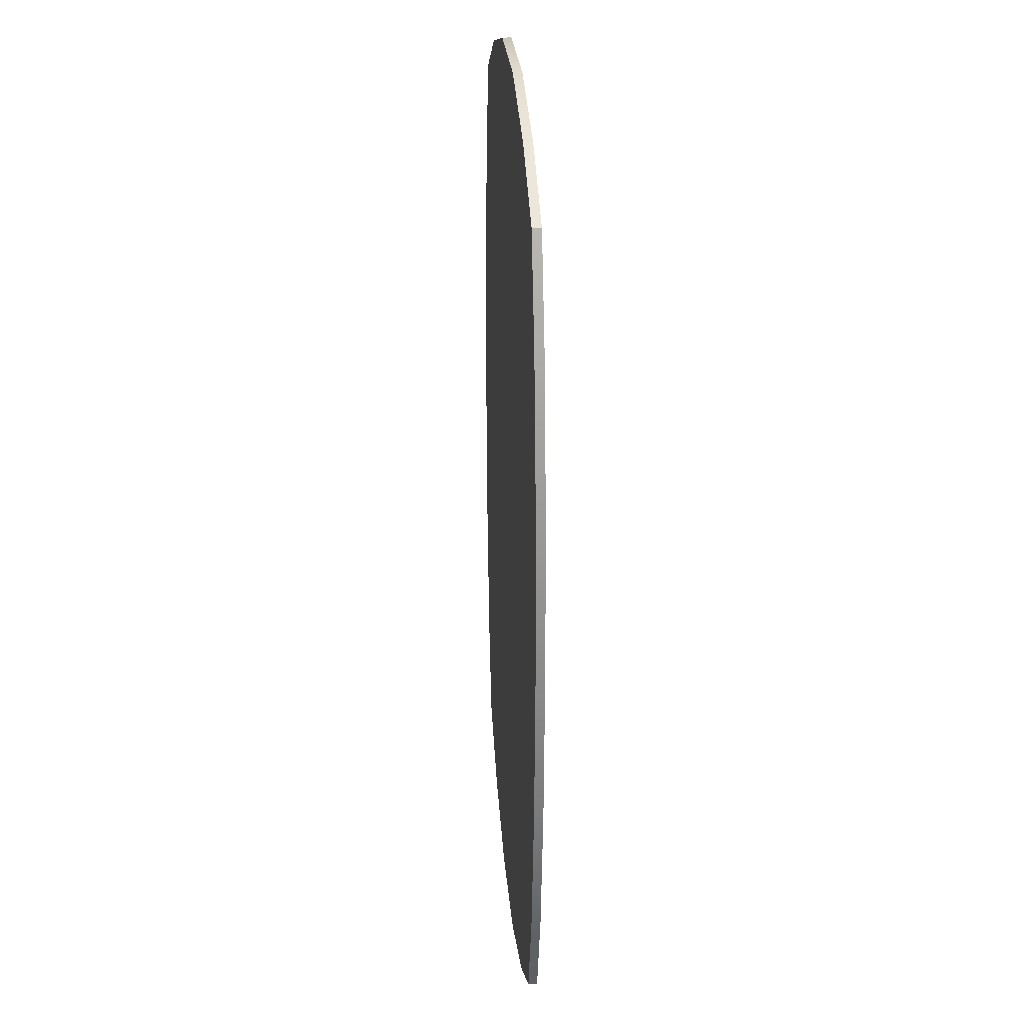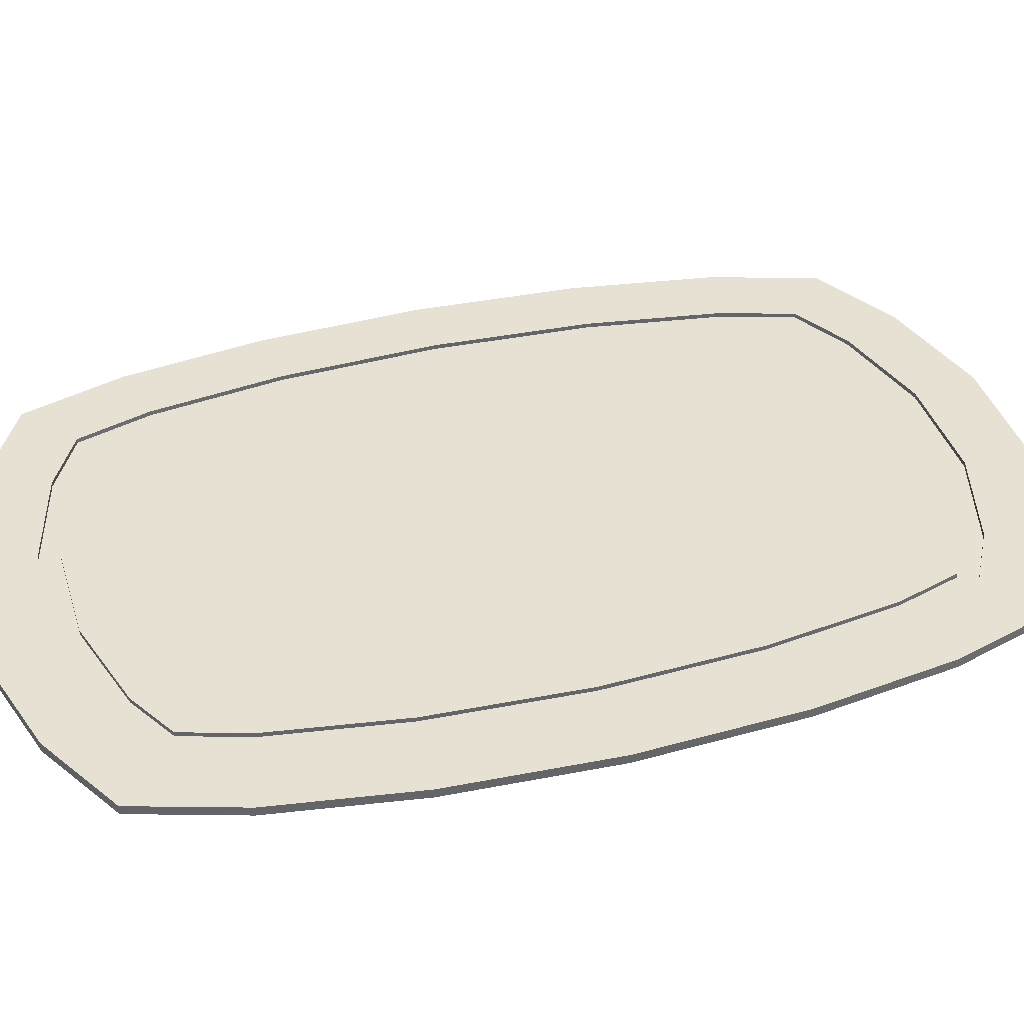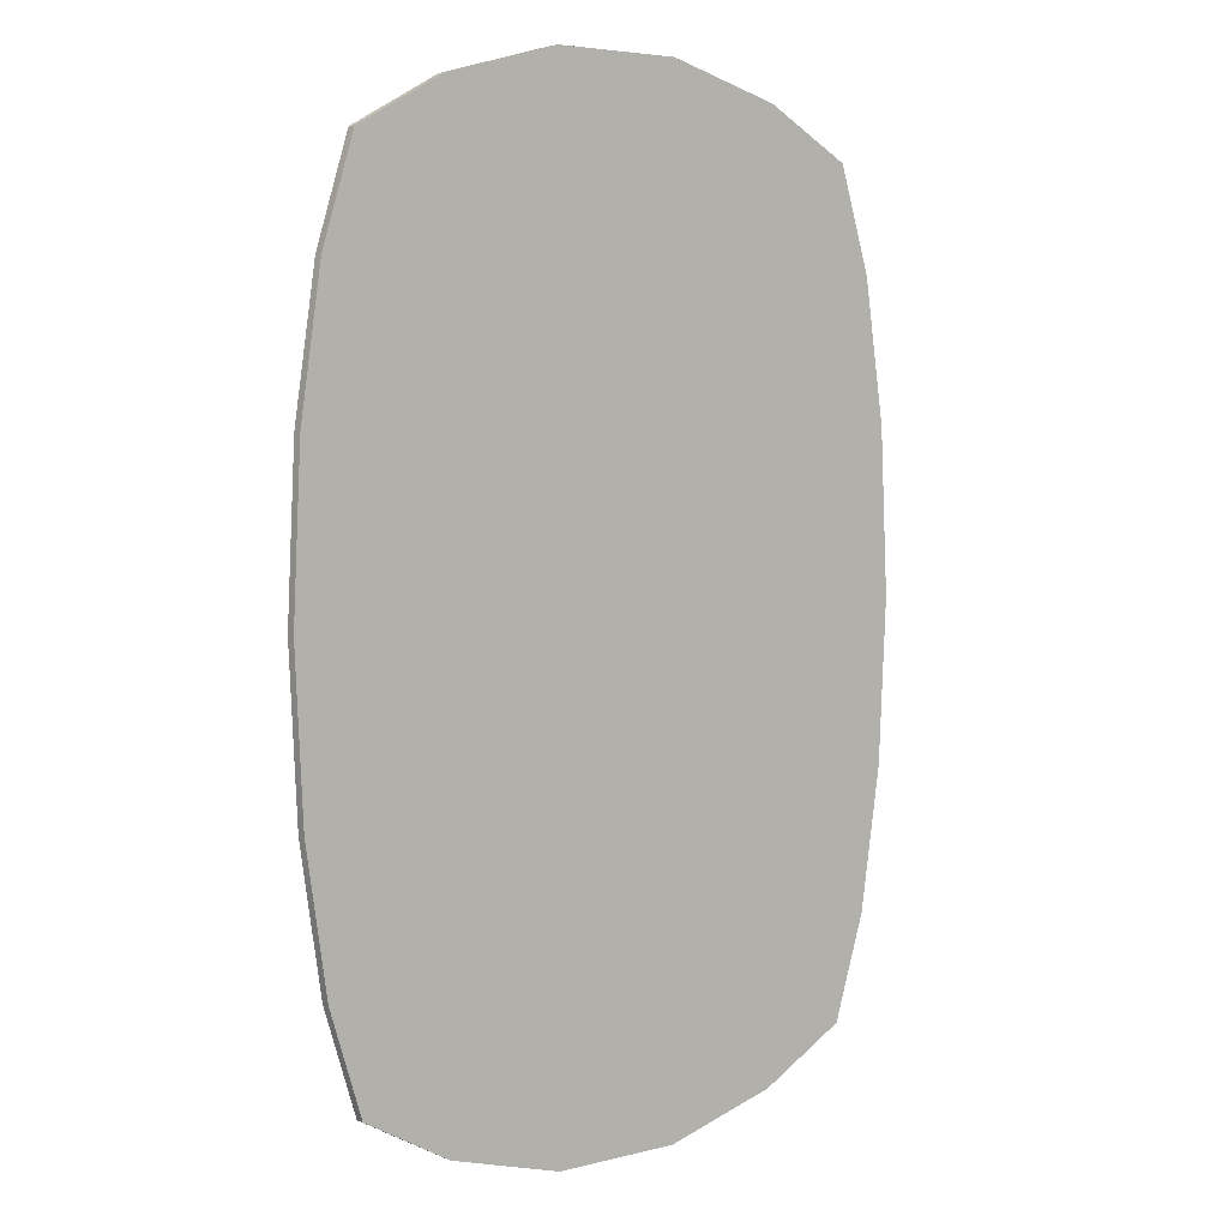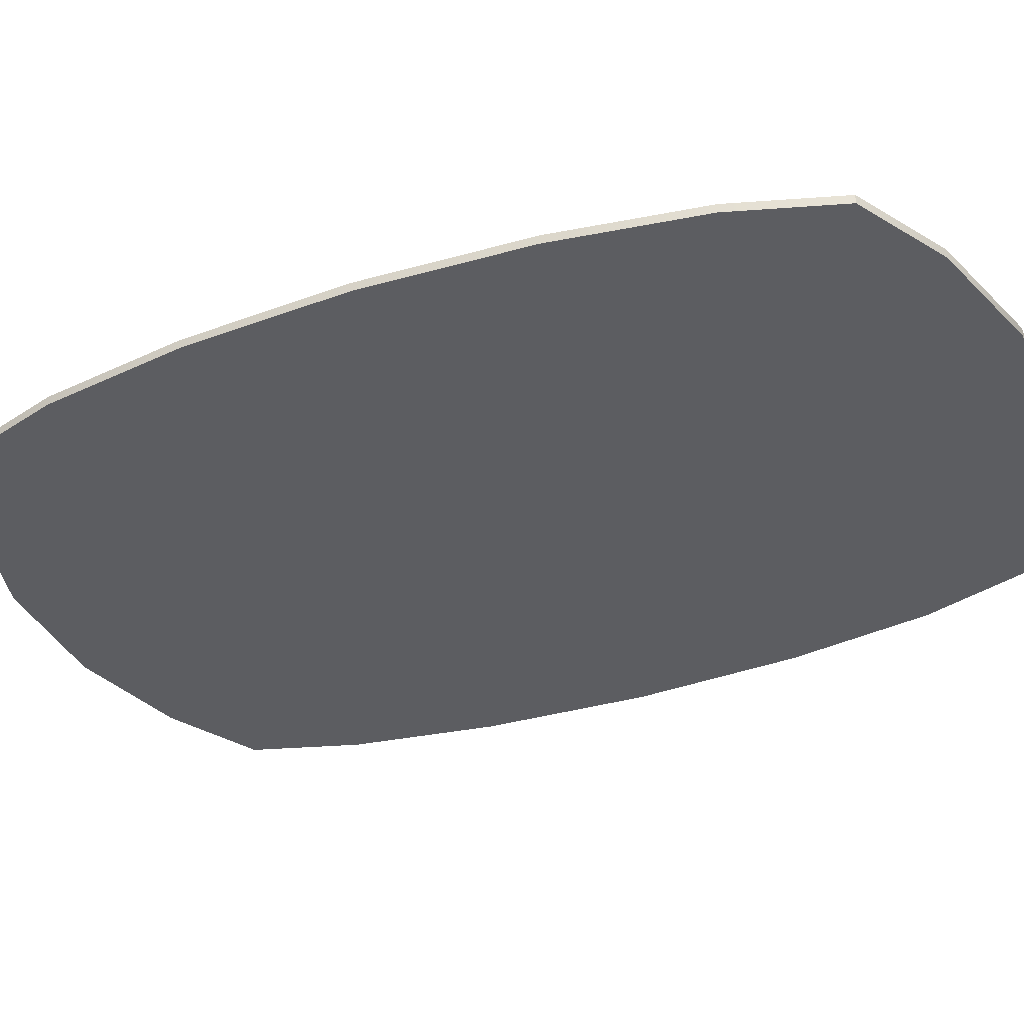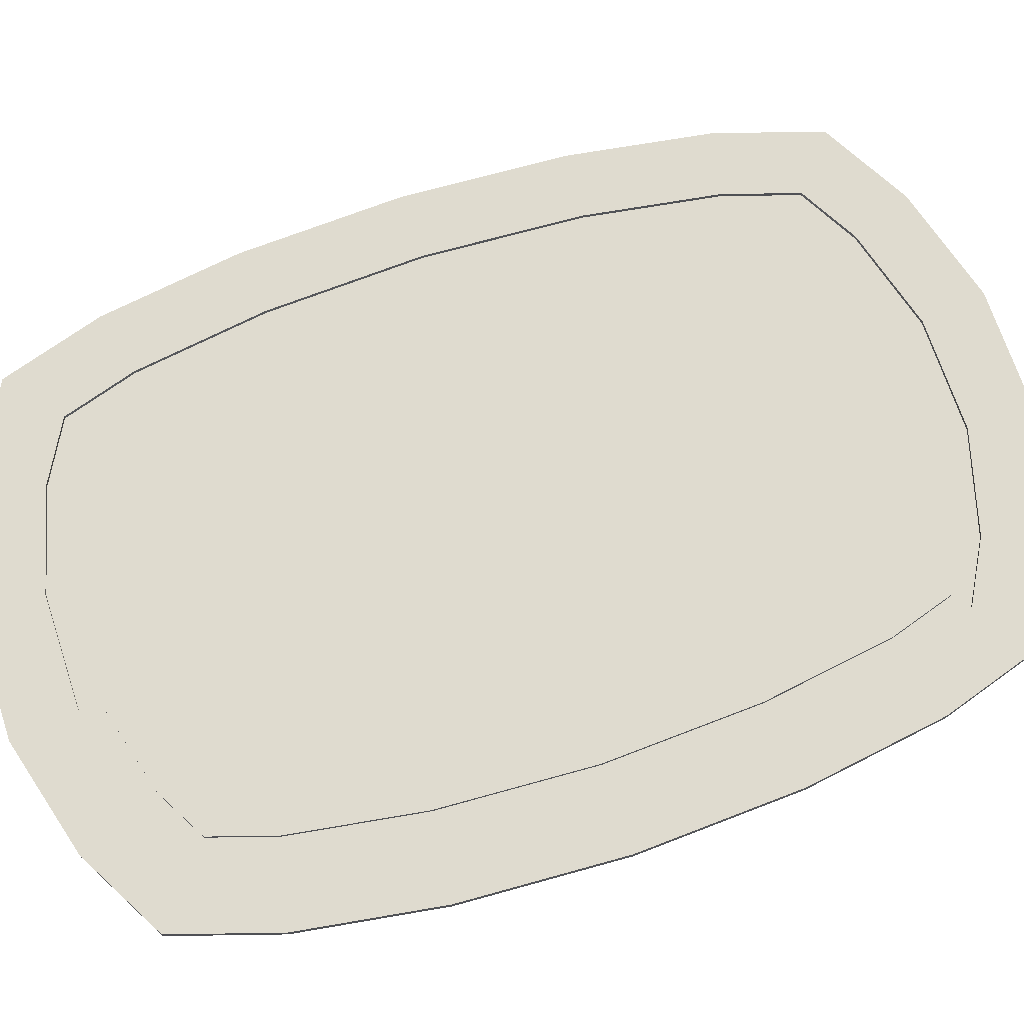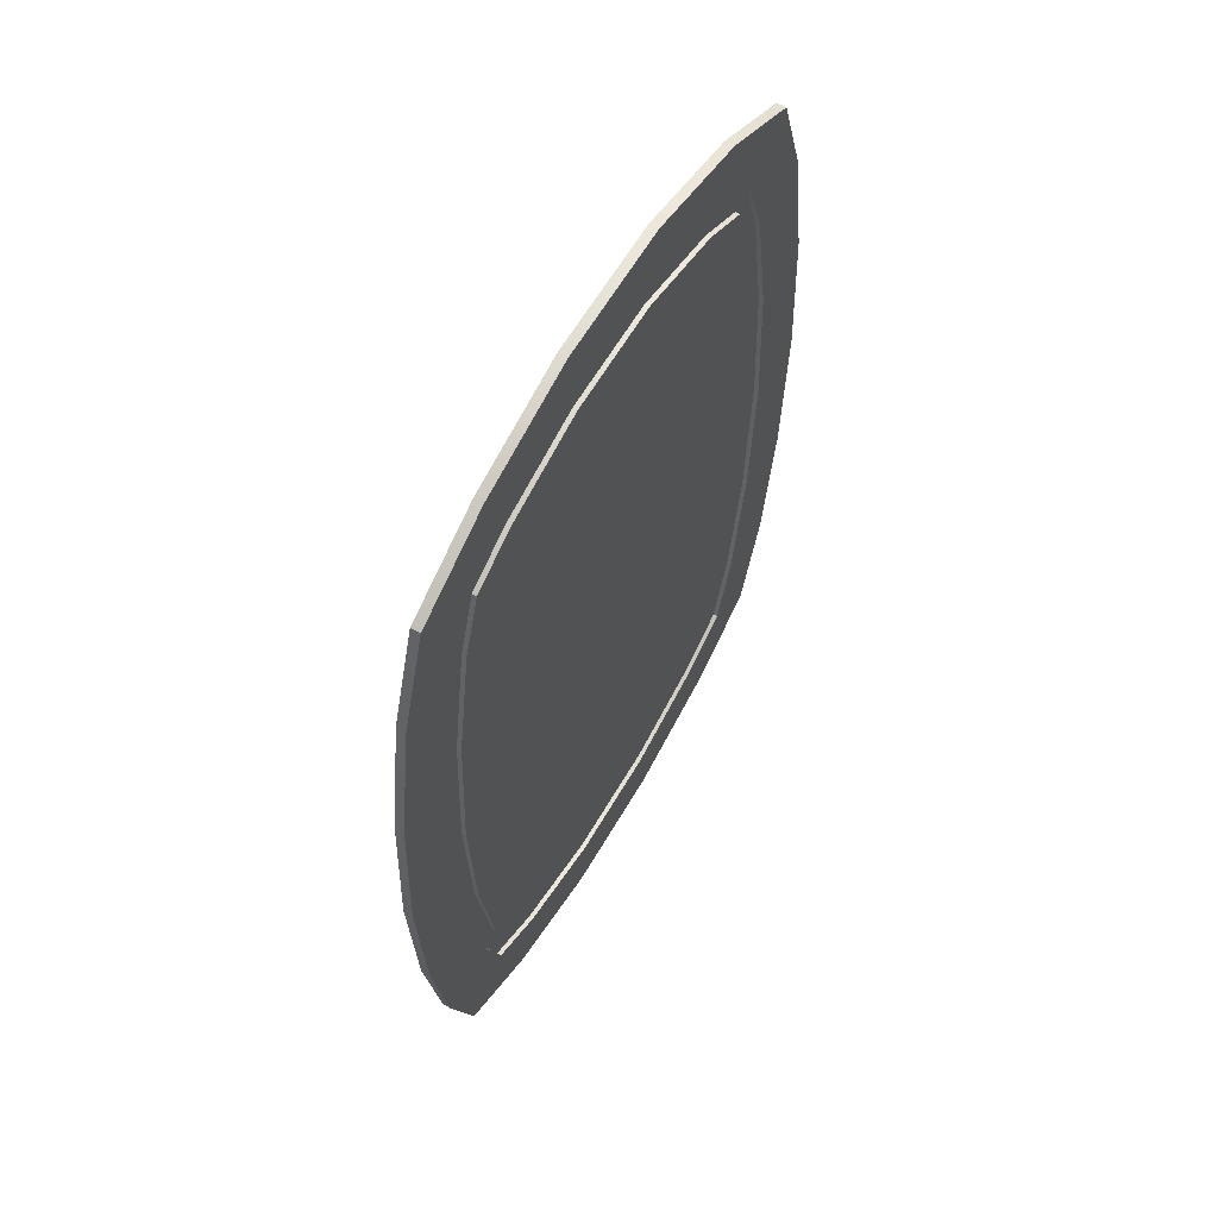
<metadata>
{"format":"obj","ext":"obj","renderer":"f3d","projection":"perspective","resolution":1024,"background":"white","views":[{"elev":26.4,"azim":85.5,"up":"+Z"},{"elev":38.9,"azim":73.3,"up":"+Y"},{"elev":4.8,"azim":-39.2,"up":"+Z"},{"elev":-36.6,"azim":113.1,"up":"+Y"},{"elev":70.5,"azim":71.6,"up":"+Y"},{"elev":61.9,"azim":120.2,"up":"+Z"}]}
</metadata>
<code>
g default
v -0.417 -0 0.6254
v -0.2802 -0 0.7006
v -0.1 -0 0.75
v 0.1 -0 0.75
v 0.2802 -0 0.7006
v 0.417 -0 0.6254
v -0.4671 -0 0.4671
v -0.2802 -0 0.4671
v -0.1 -0 0.5
v 0.1 -0 0.5
v 0.2802 -0 0.4671
v 0.4671 -0 0.4671
v -0.5 -0 0.25
v -0.3 -0 0.25
v -0.1 -0 0.25
v 0.1 -0 0.25
v 0.3 -0 0.25
v 0.5 -0 0.25
v -0.5124 0 0
v -0.3 0 0
v -0.1 0 0
v 0.1 0 0
v 0.3 0 0
v 0.5124 0 0
v -0.5 0 -0.25
v -0.3 0 -0.25
v -0.1 0 -0.25
v 0.1 0 -0.25
v 0.3 0 -0.25
v 0.5 0 -0.25
v -0.4671 0 -0.4671
v -0.2802 0 -0.4671
v -0.1 0 -0.5
v 0.1 0 -0.5
v 0.2802 0 -0.4671
v 0.4671 0 -0.4671
v -0.417 0 -0.6254
v -0.2802 0 -0.7006
v -0.1 0 -0.75
v 0.1 0 -0.75
v 0.2802 0 -0.7006
v 0.417 0 -0.6254
v -0.417 0.01374 0.6254
v -0.2802 0.01374 0.7006
v -0.4671 0.01374 0.4671
v -0.1 0.01374 0.75
v 0.1 0.01374 0.75
v 0.2802 0.01374 0.7006
v 0.417 0.01374 0.6254
v 0.4671 0.01374 0.4671
v -0.5 0.01374 0.25
v 0.5 0.01374 0.25
v -0.5124 0.01374 0
v 0.5124 0.01374 0
v -0.5 0.01374 -0.25
v 0.5 0.01374 -0.25
v -0.4671 0.01374 -0.4671
v 0.4671 0.01374 -0.4671
v -0.2802 0.01374 -0.7006
v -0.417 0.01374 -0.6254
v -0.1 0.01374 -0.75
v 0.1 0.01374 -0.75
v 0.2802 0.01374 -0.7006
v 0.417 0.01374 -0.6254
v -0.3337 0.01374 0.5571
v -0.2424 0.01374 0.6073
v -0.3694 0.01374 0.4444
v -0.08655 0.01374 0.65
v 0.08655 0.01374 0.65
v 0.2424 0.01374 0.6073
v 0.3337 0.01374 0.5571
v 0.3694 0.01374 0.4444
v -0.4004 0.01374 0.24
v 0.4004 0.01374 0.24
v -0.4122 0.01374 0
v 0.4122 0.01374 0
v -0.4004 0.01374 -0.24
v 0.4004 0.01374 -0.24
v -0.3694 0.01374 -0.4444
v 0.3694 0.01374 -0.4444
v -0.2424 0.01374 -0.6073
v -0.3337 0.01374 -0.5571
v -0.08655 0.01374 -0.65
v 0.08655 0.01374 -0.65
v 0.2424 0.01374 -0.6073
v 0.3337 0.01374 -0.5571
v -0.3087 0.01374 0.5366
v -0.2311 0.01374 0.5793
v -0.1899 0.01374 0.3692
v -0.3401 0.01374 0.4375
v -0.08251 0.01374 0.62
v -0.06777 0.01374 0.3952
v 0.08251 0.01374 0.62
v 0.06777 0.01374 0.3952
v 0.2311 0.01374 0.5793
v 0.1899 0.01374 0.3692
v 0.3087 0.01374 0.5366
v 0.3401 0.01374 0.4375
v -0.2033 0.01374 0.1976
v -0.3705 0.01374 0.237
v -0.06777 0.01374 0.1976
v 0.06777 0.01374 0.1976
v 0.2033 0.01374 0.1976
v 0.3705 0.01374 0.237
v -0.2033 0.01374 0
v -0.3822 0.01374 0
v -0.06777 0.01374 0
v 0.06777 0.01374 0
v 0.2033 0.01374 0
v 0.3822 0.01374 0
v -0.2033 0.01374 -0.1976
v -0.3705 0.01374 -0.237
v -0.06777 0.01374 -0.1976
v 0.06777 0.01374 -0.1976
v 0.2033 0.01374 -0.1976
v 0.3705 0.01374 -0.237
v -0.1899 0.01374 -0.3692
v -0.3401 0.01374 -0.4375
v -0.06777 0.01374 -0.3952
v 0.06777 0.01374 -0.3952
v 0.1899 0.01374 -0.3692
v 0.3401 0.01374 -0.4375
v -0.2311 0.01374 -0.5793
v -0.3087 0.01374 -0.5366
v -0.08251 0.01374 -0.62
v 0.08251 0.01374 -0.62
v 0.2311 0.01374 -0.5793
v 0.3087 0.01374 -0.5366
v -0.3337 0.00693 0.5571
v -0.2424 0.00693 0.6073
v -0.2311 0.00693 0.5793
v -0.3087 0.00693 0.5366
v -0.3694 0.00693 0.4444
v -0.3401 0.00693 0.4375
v -0.08655 0.00693 0.65
v -0.08251 0.00693 0.62
v 0.08655 0.00693 0.65
v 0.08251 0.00693 0.62
v 0.2424 0.00693 0.6073
v 0.2311 0.00693 0.5793
v 0.3337 0.00693 0.5571
v 0.3087 0.00693 0.5366
v 0.3694 0.00693 0.4444
v 0.3401 0.00693 0.4375
v -0.4004 0.00693 0.24
v -0.3705 0.00693 0.237
v 0.4004 0.00693 0.24
v 0.3705 0.00693 0.237
v -0.4122 0.00693 -0
v -0.3822 0.00693 -0
v 0.4122 0.00693 0
v 0.3822 0.00693 0
v -0.4004 0.00693 -0.24
v -0.3705 0.00693 -0.237
v 0.4004 0.00693 -0.24
v 0.3705 0.00693 -0.237
v -0.3694 0.00693 -0.4444
v -0.3401 0.00693 -0.4375
v 0.3694 0.00693 -0.4444
v 0.3401 0.00693 -0.4375
v -0.3337 0.00693 -0.5571
v -0.2424 0.00693 -0.6073
v -0.3087 0.00693 -0.5366
v -0.2311 0.00693 -0.5793
v -0.08655 0.00693 -0.65
v -0.08251 0.00693 -0.62
v 0.08655 0.00693 -0.65
v 0.08251 0.00693 -0.62
v 0.2424 0.00693 -0.6073
v 0.2311 0.00693 -0.5793
v 0.3337 0.00693 -0.5571
v 0.3087 0.00693 -0.5366
g pPlane1
f 87 88 89 90
f 88 91 92 89
f 91 93 94 92
f 93 95 96 94
f 95 97 98 96
f 90 89 99 100
f 89 92 101 99
f 92 94 102 101
f 94 96 103 102
f 96 98 104 103
f 100 99 105 106
f 99 101 107 105
f 101 102 108 107
f 102 103 109 108
f 103 104 110 109
f 106 105 111 112
f 105 107 113 111
f 107 108 114 113
f 108 109 115 114
f 109 110 116 115
f 112 111 117 118
f 111 113 119 117
f 113 114 120 119
f 114 115 121 120
f 115 116 122 121
f 118 117 123 124
f 117 119 125 123
f 119 120 126 125
f 120 121 127 126
f 121 122 128 127
f 1 7 8 2
f 2 8 9 3
f 3 9 10 4
f 4 10 11 5
f 5 11 12 6
f 7 13 14 8
f 8 14 15 9
f 9 15 16 10
f 10 16 17 11
f 11 17 18 12
f 13 19 20 14
f 14 20 21 15
f 15 21 22 16
f 16 22 23 17
f 17 23 24 18
f 19 25 26 20
f 20 26 27 21
f 21 27 28 22
f 22 28 29 23
f 23 29 30 24
f 25 31 32 26
f 26 32 33 27
f 27 33 34 28
f 28 34 35 29
f 29 35 36 30
f 31 37 38 32
f 32 38 39 33
f 33 39 40 34
f 34 40 41 35
f 35 41 42 36
f 1 2 44 43
f 7 1 43 45
f 2 3 46 44
f 3 4 47 46
f 4 5 48 47
f 5 6 49 48
f 6 12 50 49
f 13 7 45 51
f 12 18 52 50
f 19 13 51 53
f 18 24 54 52
f 25 19 53 55
f 24 30 56 54
f 31 25 55 57
f 30 36 58 56
f 38 37 60 59
f 37 31 57 60
f 39 38 59 61
f 40 39 61 62
f 41 40 62 63
f 36 42 64 58
f 42 41 63 64
f 43 44 66 65
f 45 43 65 67
f 44 46 68 66
f 46 47 69 68
f 47 48 70 69
f 48 49 71 70
f 49 50 72 71
f 51 45 67 73
f 50 52 74 72
f 53 51 73 75
f 52 54 76 74
f 55 53 75 77
f 54 56 78 76
f 57 55 77 79
f 56 58 80 78
f 59 60 82 81
f 60 57 79 82
f 61 59 81 83
f 62 61 83 84
f 63 62 84 85
f 58 64 86 80
f 64 63 85 86
f 129 130 131 132
f 133 129 132 134
f 130 135 136 131
f 135 137 138 136
f 137 139 140 138
f 139 141 142 140
f 141 143 144 142
f 145 133 134 146
f 143 147 148 144
f 149 145 146 150
f 147 151 152 148
f 153 149 150 154
f 151 155 156 152
f 157 153 154 158
f 155 159 160 156
f 162 161 163 164
f 161 157 158 163
f 165 162 164 166
f 167 165 166 168
f 169 167 168 170
f 159 171 172 160
f 171 169 170 172
f 65 66 130 129
f 88 87 132 131
f 67 65 129 133
f 87 90 134 132
f 66 68 135 130
f 91 88 131 136
f 68 69 137 135
f 93 91 136 138
f 69 70 139 137
f 95 93 138 140
f 70 71 141 139
f 97 95 140 142
f 71 72 143 141
f 98 97 142 144
f 73 67 133 145
f 90 100 146 134
f 72 74 147 143
f 104 98 144 148
f 75 73 145 149
f 100 106 150 146
f 74 76 151 147
f 110 104 148 152
f 77 75 149 153
f 106 112 154 150
f 76 78 155 151
f 116 110 152 156
f 79 77 153 157
f 112 118 158 154
f 78 80 159 155
f 122 116 156 160
f 81 82 161 162
f 124 123 164 163
f 82 79 157 161
f 118 124 163 158
f 83 81 162 165
f 123 125 166 164
f 84 83 165 167
f 125 126 168 166
f 85 84 167 169
f 126 127 170 168
f 80 86 171 159
f 128 122 160 172
f 86 85 169 171
f 127 128 172 170

</code>
